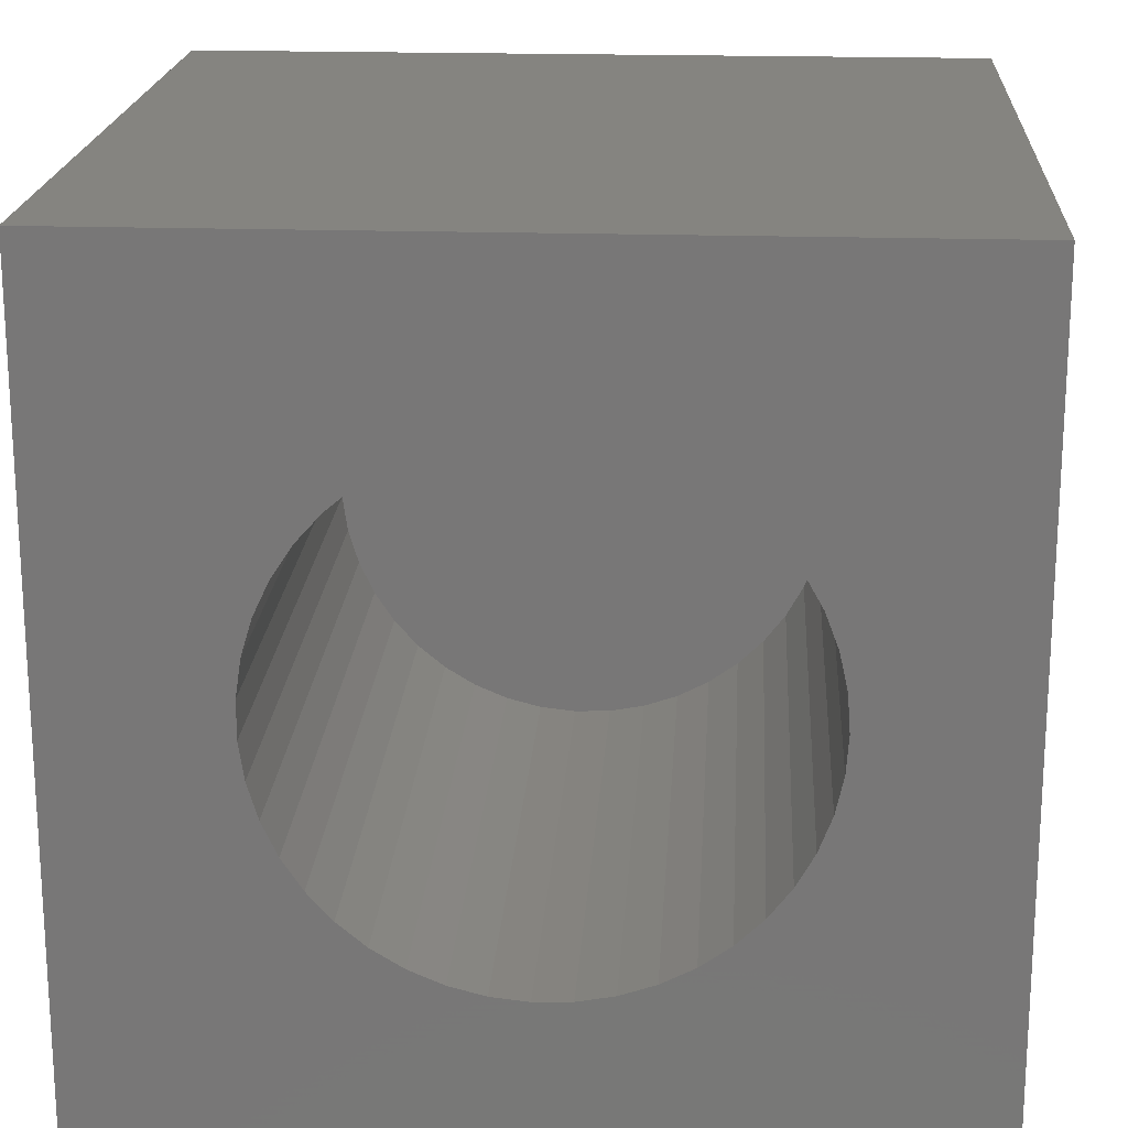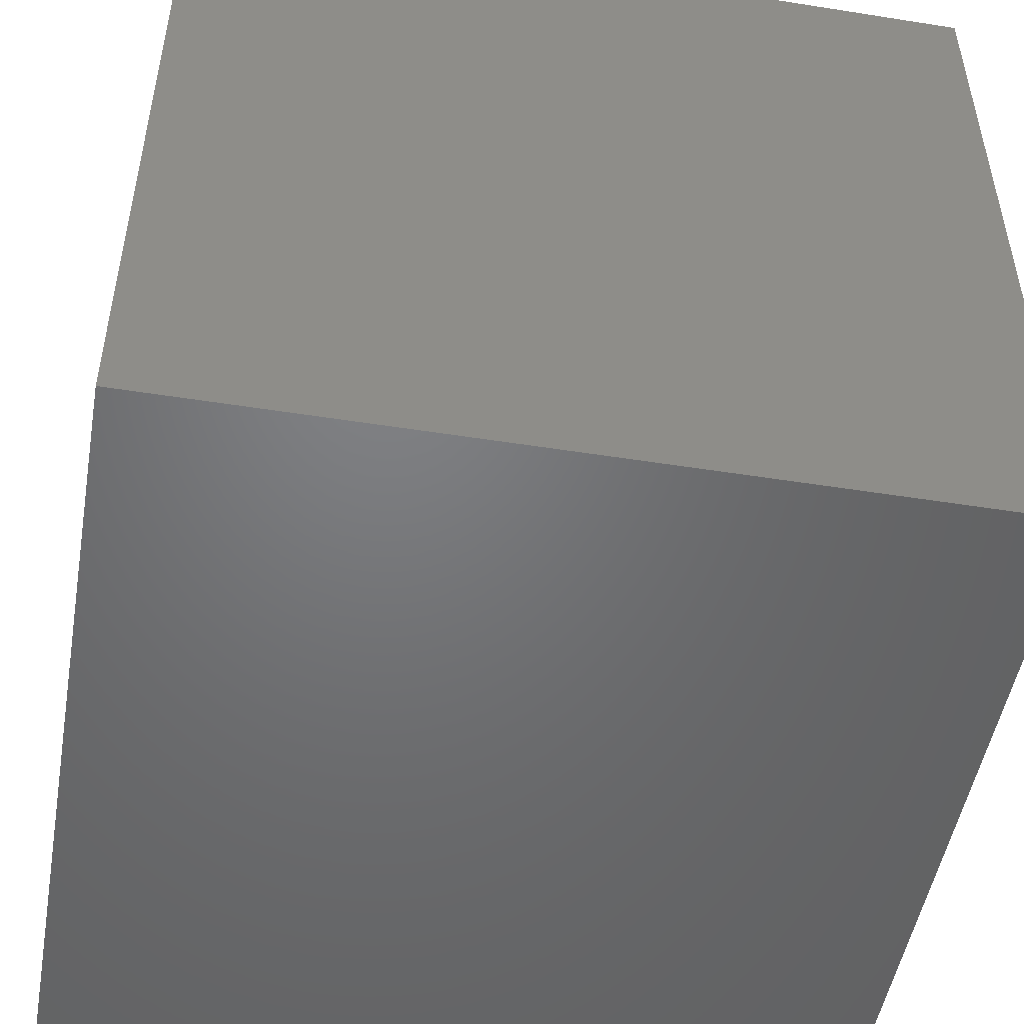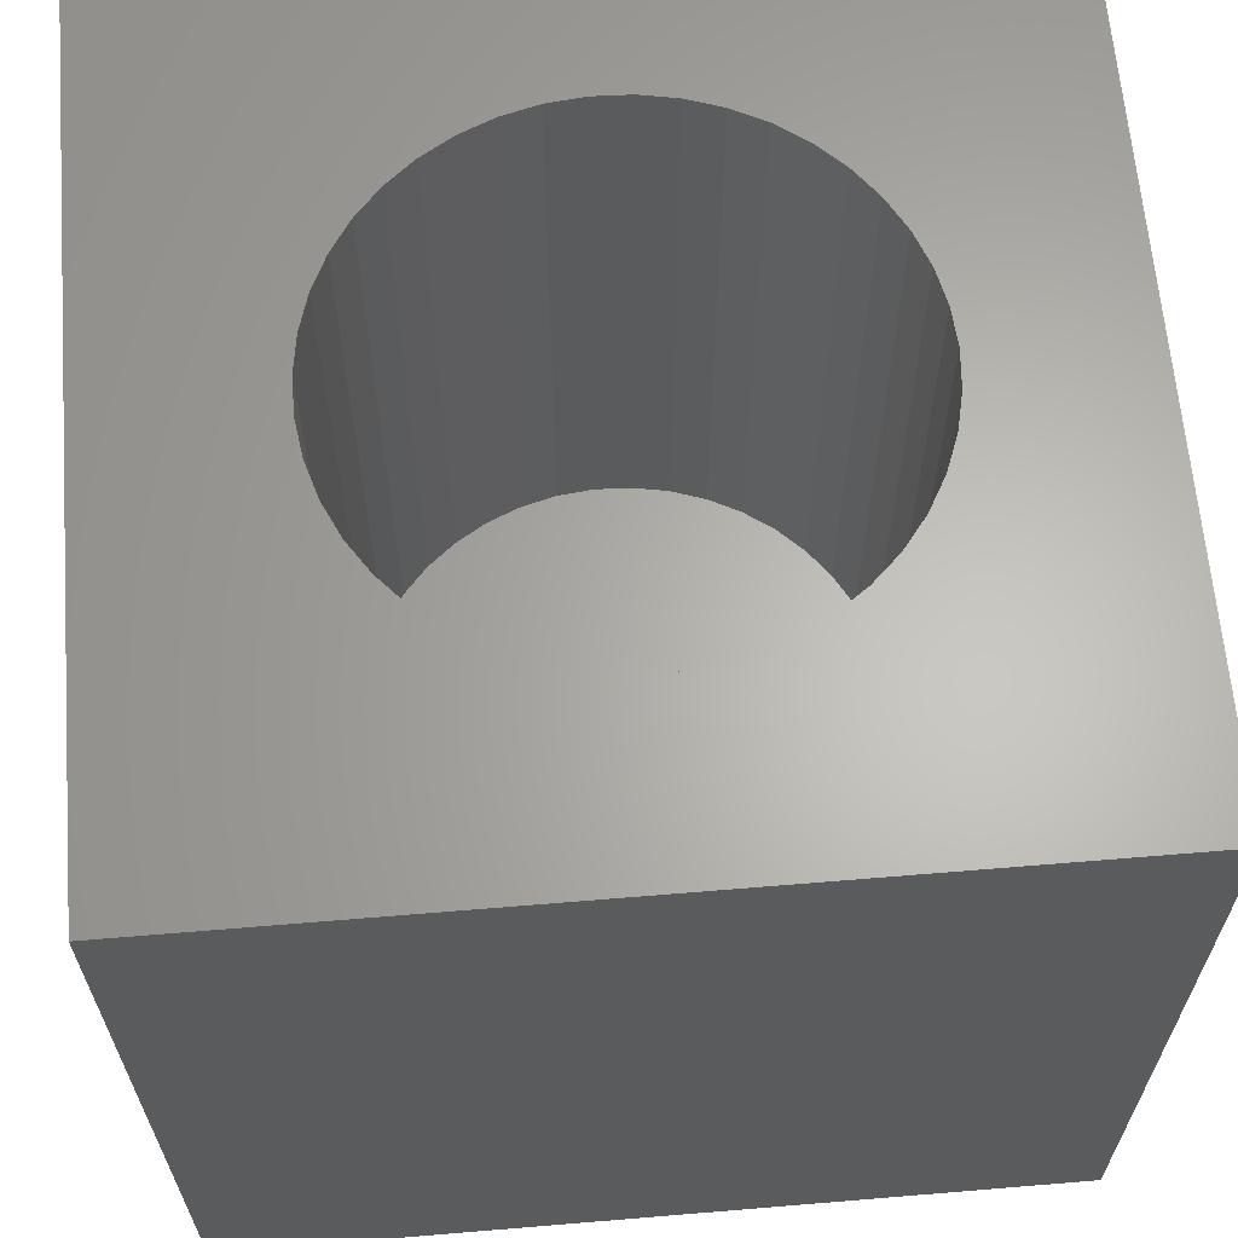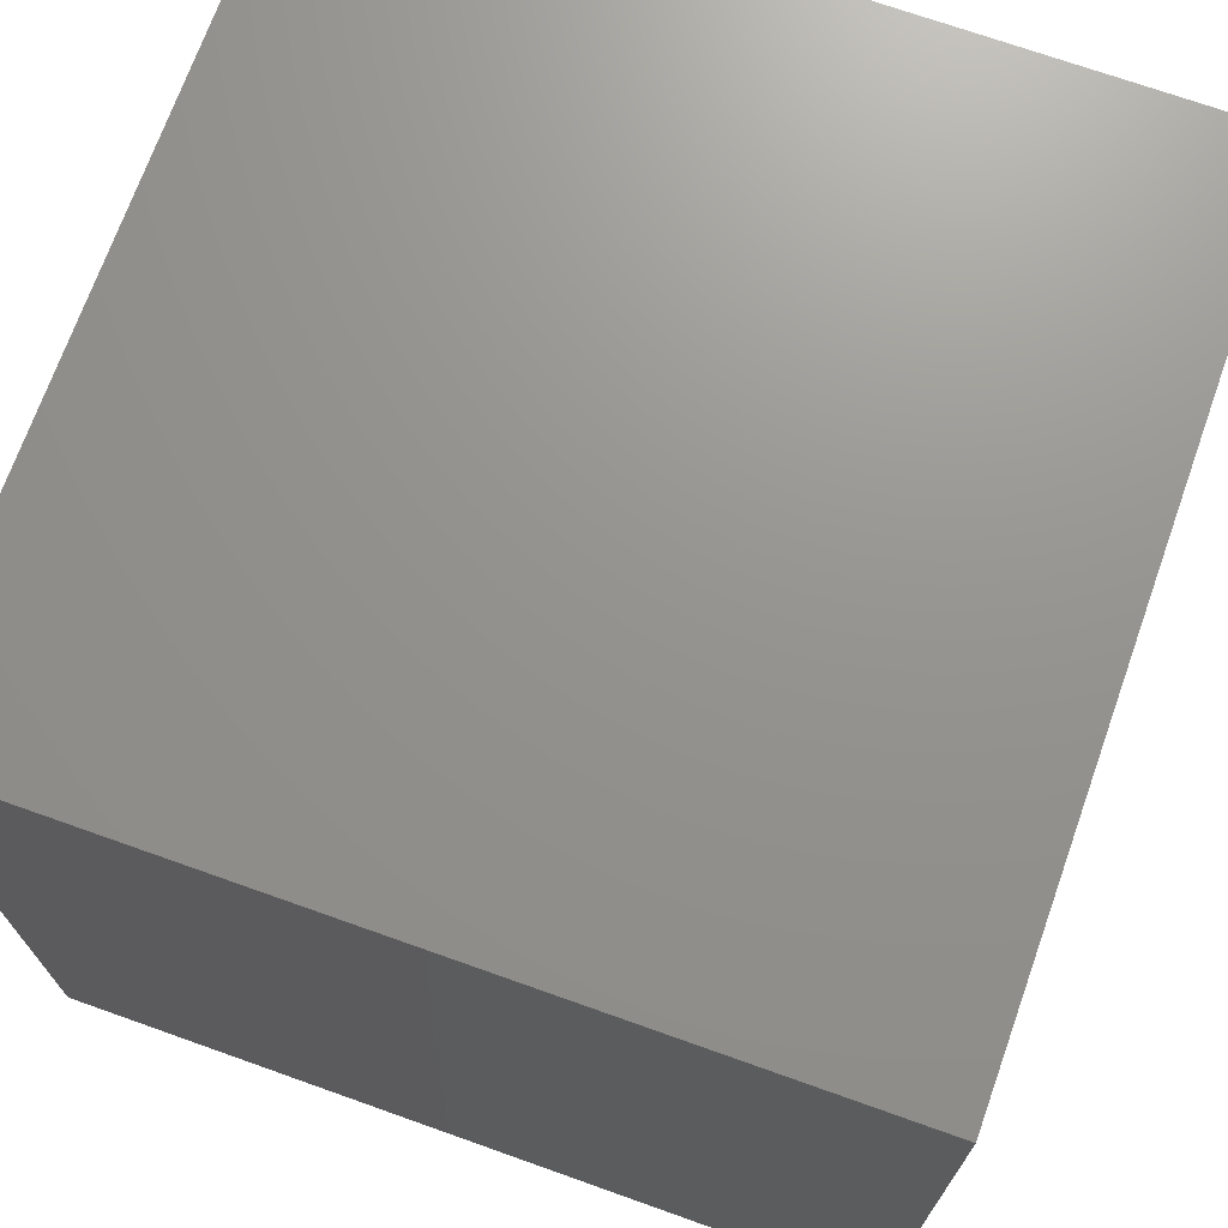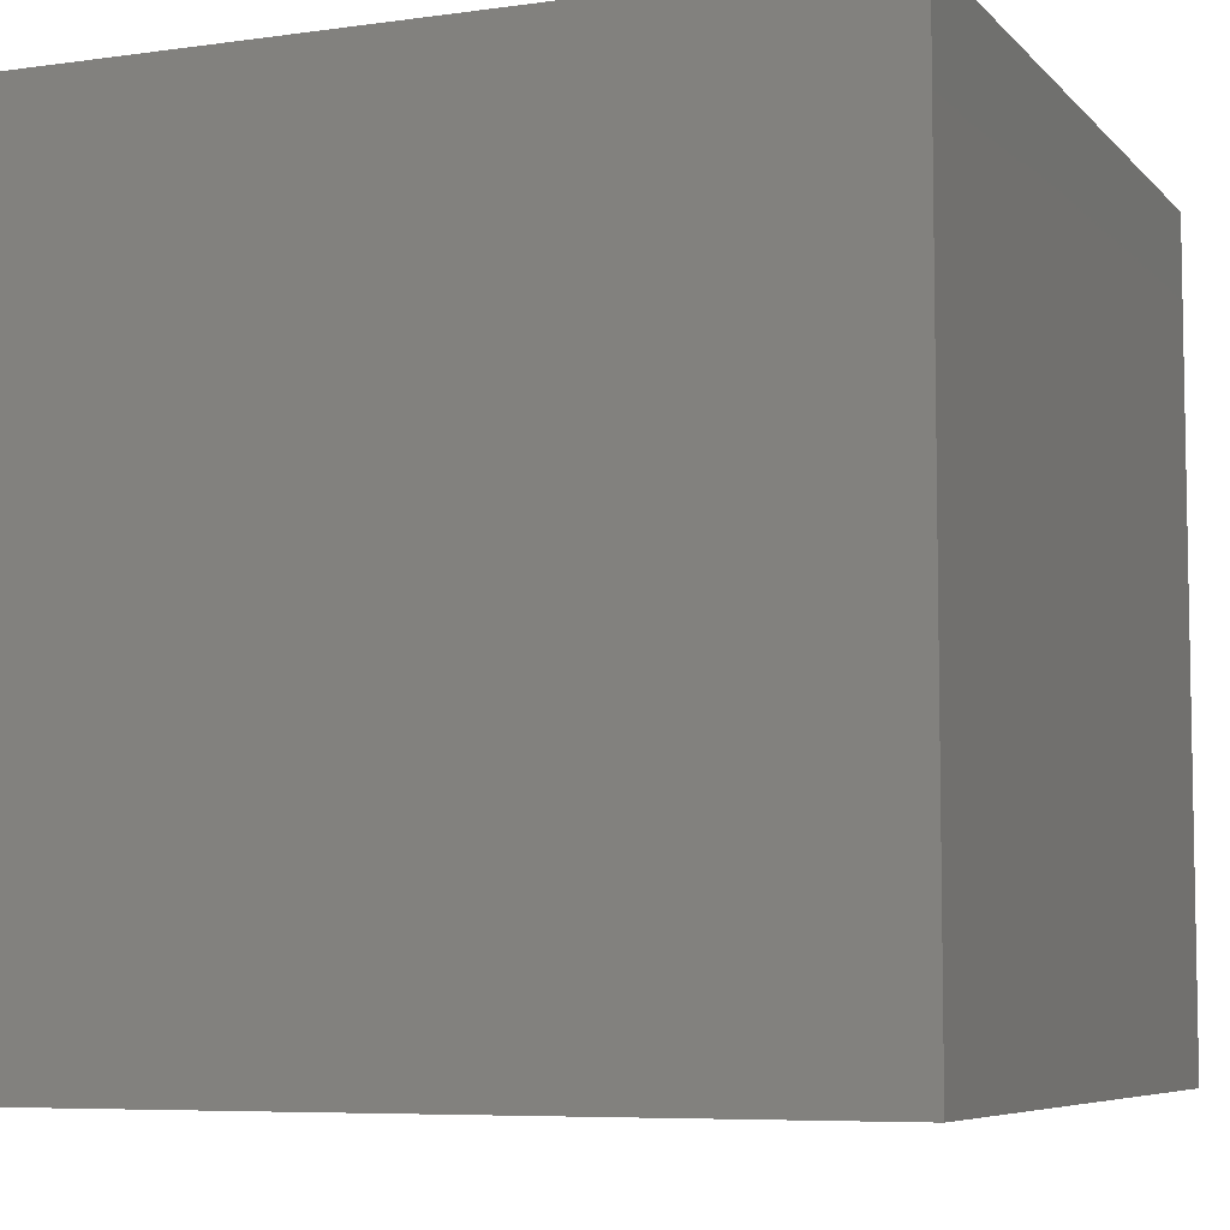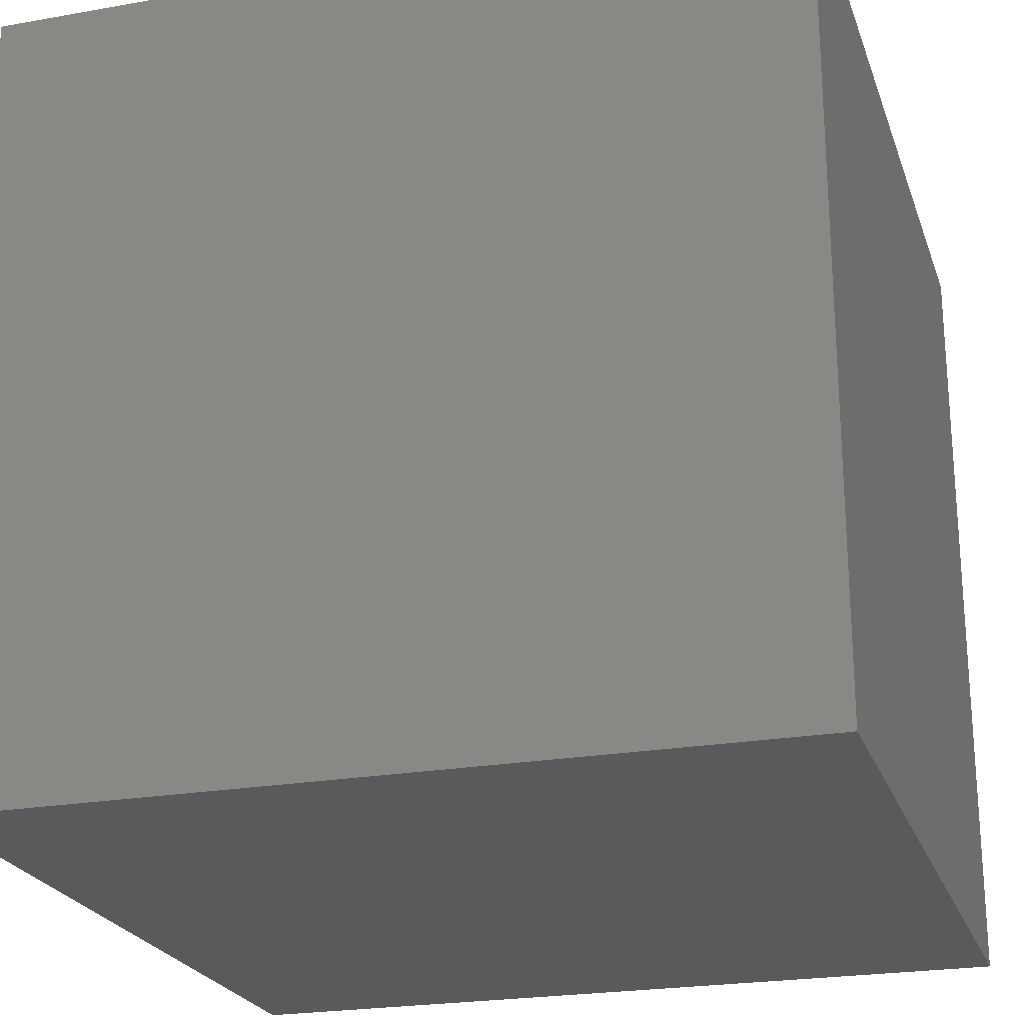
<metadata>
{"format":"stl","ext":"stl","renderer":"f3d","projection":"perspective","resolution":1024,"background":"white","views":[{"elev":19.3,"azim":3.5,"up":"+Y"},{"elev":-50.1,"azim":80.1,"up":"+Z"},{"elev":64.1,"azim":-4.8,"up":"+Z"},{"elev":71.2,"azim":-70.4,"up":"+Y"},{"elev":-6.7,"azim":-157.7,"up":"+Y"},{"elev":-23.3,"azim":-163.3,"up":"+Y"}]}
</metadata>
<code>
# stl→obj: 94 verts, 184 faces
v 0 10 10
v 0 10 0
v 0 0 10
v 0 0 0
v 4.528 2.072 10
v 4.101 2.184 10
v 5.844 7.976 10
v 6.262 7.834 10
v 10 10 10
v 7.976 4.176 10
v 7.819 3.764 10
v 10 0 10
v 7.602 3.378 10
v 7.332 3.029 10
v 7.014 2.722 10
v 6.655 2.465 10
v 6.262 2.263 10
v 3.694 2.357 10
v 3.317 2.587 10
v 2.978 2.869 10
v 2.124 5.706 10
v 2.251 6.129 10
v 4.101 7.913 10
v 4.528 8.024 10
v 4.968 8.073 10
v 5.409 8.057 10
v 6.655 7.632 10
v 7.014 7.374 10
v 7.332 7.068 10
v 7.602 6.718 10
v 7.819 6.333 10
v 7.976 5.92 10
v 8.072 5.489 10
v 8.105 5.048 10
v 8.072 4.608 10
v 5.844 2.12 10
v 5.409 2.04 10
v 4.968 2.024 10
v 2.683 3.198 10
v 2.439 3.567 10
v 2.251 3.967 10
v 2.978 7.227 10
v 3.317 7.51 10
v 3.694 7.74 10
v 2.124 4.39 10
v 2.06 4.827 10
v 2.06 5.269 10
v 2.439 6.529 10
v 2.683 6.898 10
v 10 10 0
v 10 0 0
v 8.072 4.608 2.155
v 8.105 5.048 2.155
v 8.072 5.489 2.155
v 7.976 5.92 2.155
v 7.819 6.333 2.155
v 7.602 6.718 2.155
v 7.332 7.068 2.155
v 7.014 7.374 2.155
v 6.655 7.632 2.155
v 6.262 7.834 2.155
v 5.844 7.976 2.155
v 5.409 8.057 2.155
v 4.968 8.073 2.155
v 4.528 8.024 2.155
v 4.101 7.913 2.155
v 3.694 7.74 2.155
v 3.317 7.51 2.155
v 2.978 7.227 2.155
v 2.683 6.898 2.155
v 2.439 6.529 2.155
v 2.251 6.129 2.155
v 2.124 5.706 2.155
v 2.06 5.269 2.155
v 2.06 4.827 2.155
v 2.124 4.39 2.155
v 2.251 3.967 2.155
v 2.439 3.567 2.155
v 2.683 3.198 2.155
v 2.978 2.869 2.155
v 3.317 2.587 2.155
v 3.694 2.357 2.155
v 4.101 2.184 2.155
v 4.528 2.072 2.155
v 4.968 2.024 2.155
v 5.409 2.04 2.155
v 5.844 2.12 2.155
v 6.262 2.263 2.155
v 6.655 2.465 2.155
v 7.014 2.722 2.155
v 7.332 3.029 2.155
v 7.602 3.378 2.155
v 7.819 3.764 2.155
v 7.976 4.176 2.155
f 1 2 3
f 3 2 4
f 5 6 3
f 7 8 9
f 10 11 12
f 12 11 13
f 12 13 14
f 14 15 12
f 12 15 16
f 12 16 17
f 6 18 3
f 3 18 19
f 3 19 20
f 21 22 1
f 23 24 1
f 1 24 25
f 1 25 9
f 9 25 26
f 9 26 7
f 8 27 9
f 9 27 28
f 9 28 29
f 29 30 9
f 9 30 31
f 9 31 32
f 32 33 9
f 9 33 34
f 9 34 12
f 12 34 35
f 12 35 10
f 17 36 12
f 12 36 37
f 12 37 3
f 3 37 38
f 3 38 5
f 20 39 3
f 3 39 40
f 3 40 41
f 42 43 1
f 1 43 44
f 1 44 23
f 41 45 3
f 3 45 46
f 3 46 1
f 1 46 47
f 1 47 21
f 22 48 1
f 1 48 49
f 1 49 42
f 50 9 51
f 51 9 12
f 2 50 4
f 4 50 51
f 9 50 1
f 1 50 2
f 51 12 4
f 4 12 3
f 52 34 53
f 53 34 33
f 53 33 54
f 54 33 32
f 54 32 55
f 55 32 31
f 55 31 56
f 56 31 30
f 56 30 57
f 57 30 29
f 57 29 58
f 58 29 28
f 58 28 59
f 59 28 27
f 59 27 60
f 60 27 8
f 60 8 61
f 61 8 7
f 61 7 62
f 62 7 26
f 62 26 63
f 63 26 25
f 63 25 64
f 64 25 24
f 64 24 65
f 65 24 23
f 65 23 66
f 66 23 44
f 66 44 67
f 67 44 43
f 67 43 68
f 68 43 42
f 68 42 69
f 69 42 49
f 69 49 70
f 70 49 48
f 70 48 71
f 71 48 22
f 71 22 72
f 72 22 21
f 72 21 73
f 73 21 47
f 73 47 74
f 74 47 46
f 74 46 75
f 75 46 45
f 75 45 76
f 76 45 41
f 76 41 77
f 77 41 40
f 77 40 78
f 78 40 39
f 78 39 79
f 79 39 20
f 79 20 80
f 80 20 19
f 80 19 81
f 81 19 18
f 81 18 82
f 82 18 6
f 82 6 83
f 83 6 5
f 83 5 84
f 84 5 38
f 84 38 85
f 85 38 37
f 85 37 86
f 86 37 36
f 86 36 87
f 87 36 17
f 87 17 88
f 88 17 16
f 88 16 89
f 89 16 15
f 89 15 90
f 90 15 14
f 90 14 91
f 91 14 13
f 91 13 92
f 92 13 11
f 92 11 93
f 93 11 10
f 93 10 94
f 94 10 35
f 94 35 52
f 52 35 34
f 86 87 62
f 94 52 56
f 63 64 84
f 84 64 65
f 87 88 62
f 62 88 89
f 62 89 90
f 90 91 62
f 62 91 92
f 62 92 61
f 94 56 93
f 65 66 84
f 84 66 67
f 84 67 68
f 63 84 62
f 62 84 85
f 62 85 86
f 52 53 56
f 56 53 54
f 56 54 55
f 93 56 92
f 92 56 57
f 92 57 58
f 58 59 92
f 92 59 60
f 92 60 61
f 84 71 72
f 68 69 84
f 84 69 70
f 84 70 71
f 72 73 84
f 84 73 74
f 84 74 75
f 82 83 77
f 77 83 84
f 77 84 76
f 76 84 75
f 77 78 82
f 82 78 79
f 82 79 81
f 81 79 80

</code>
